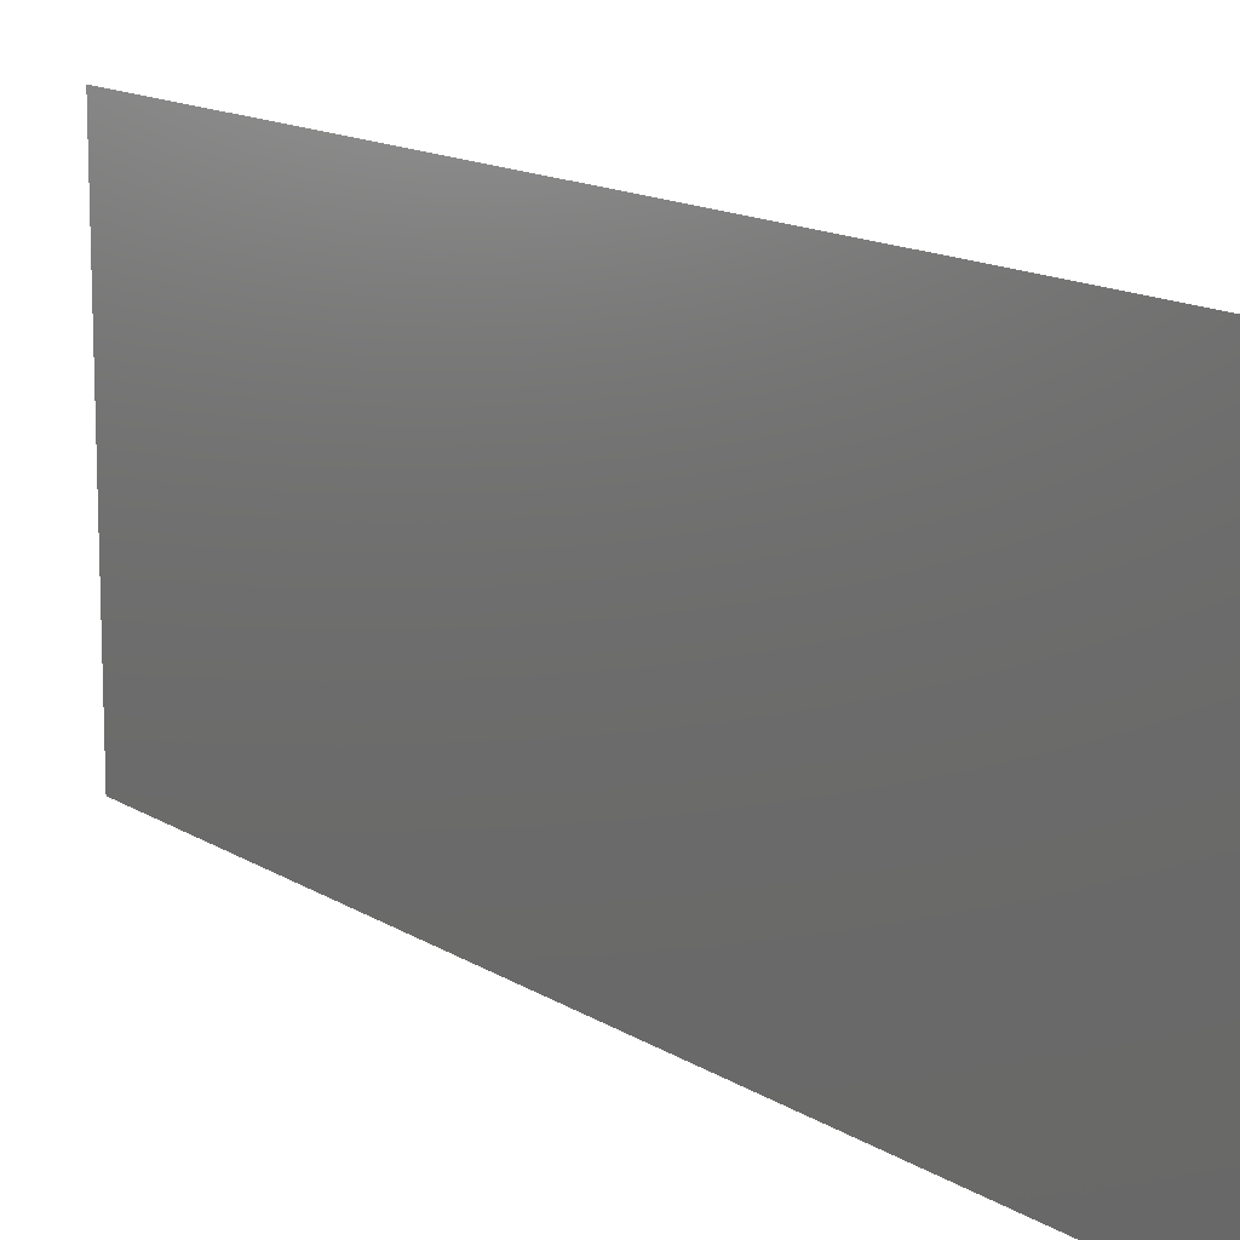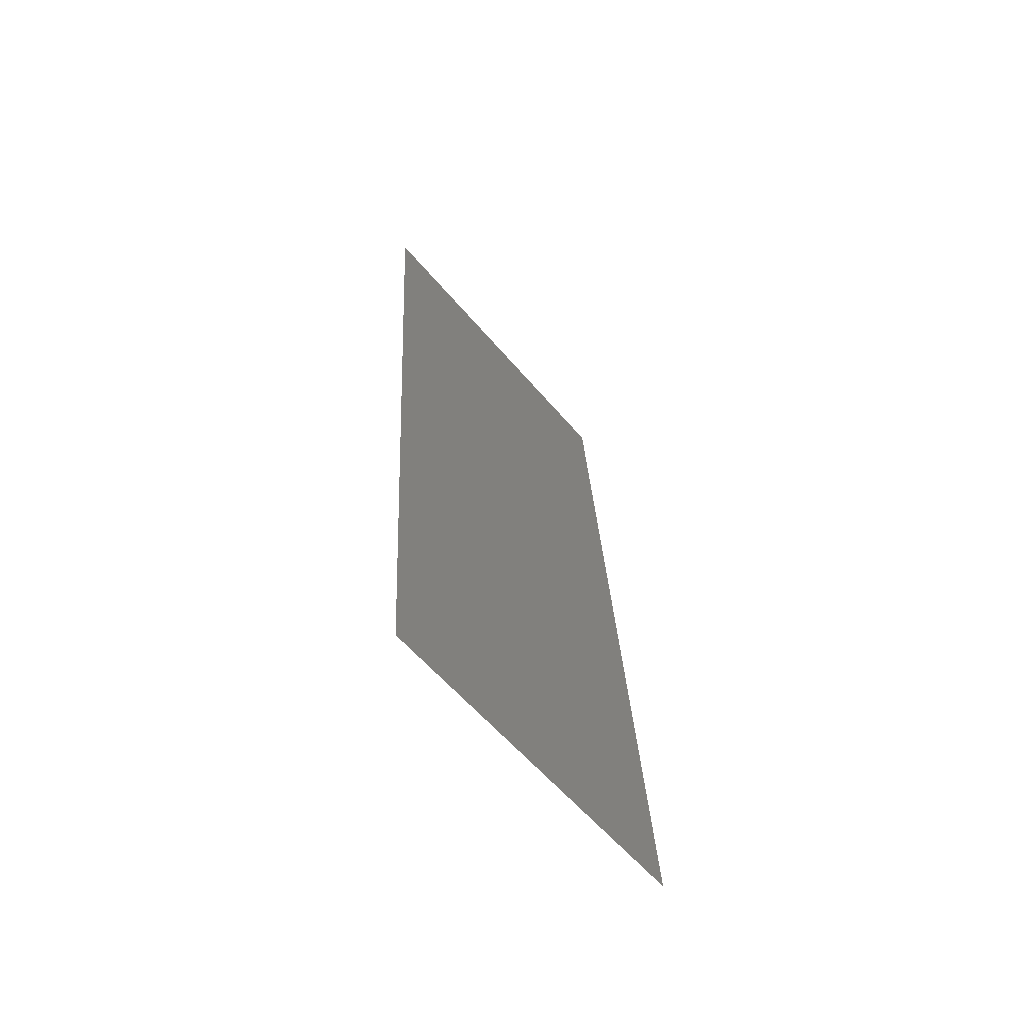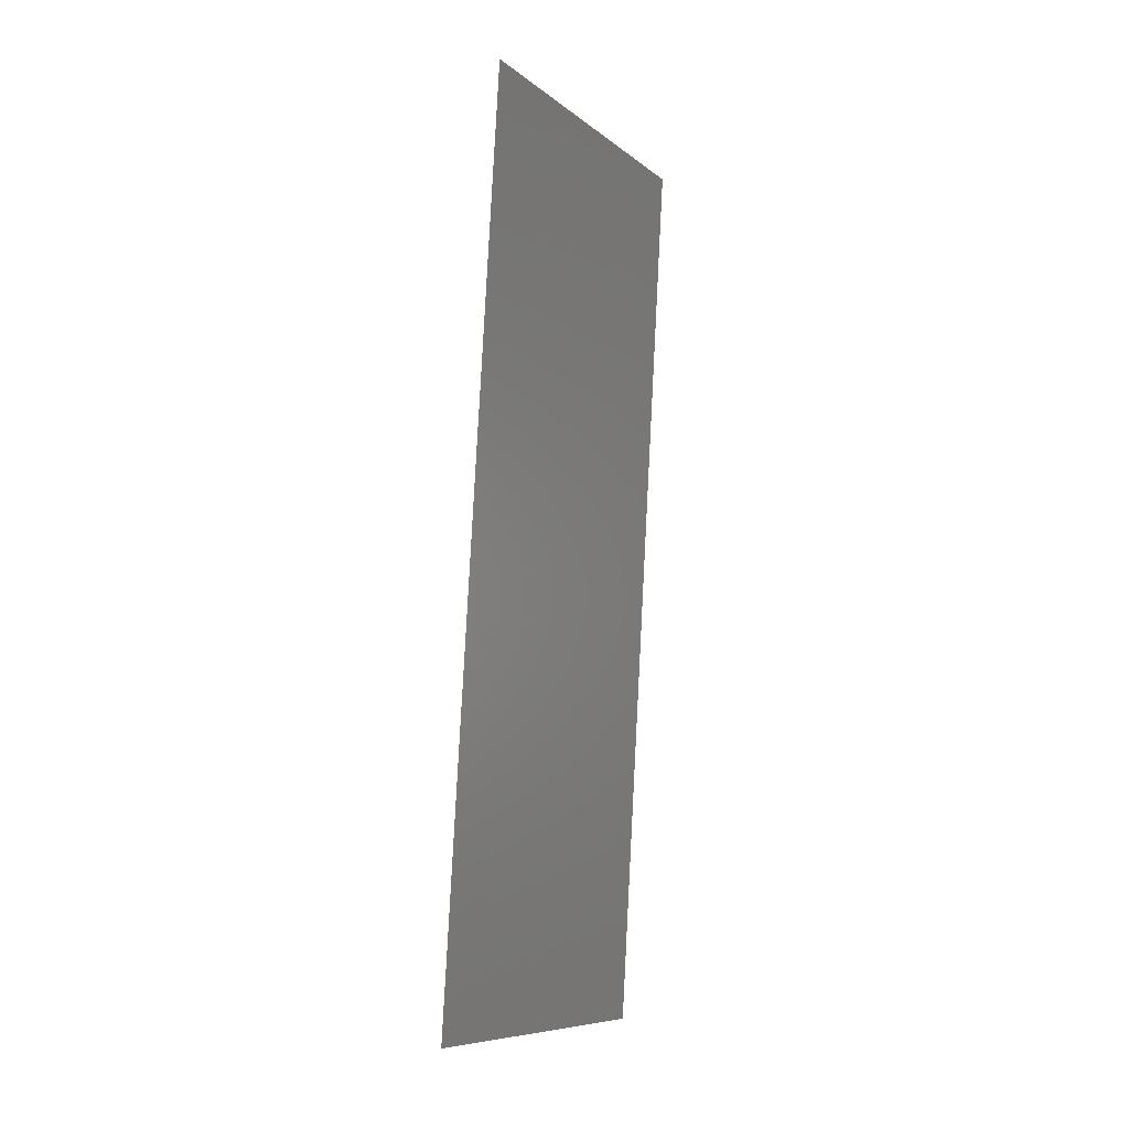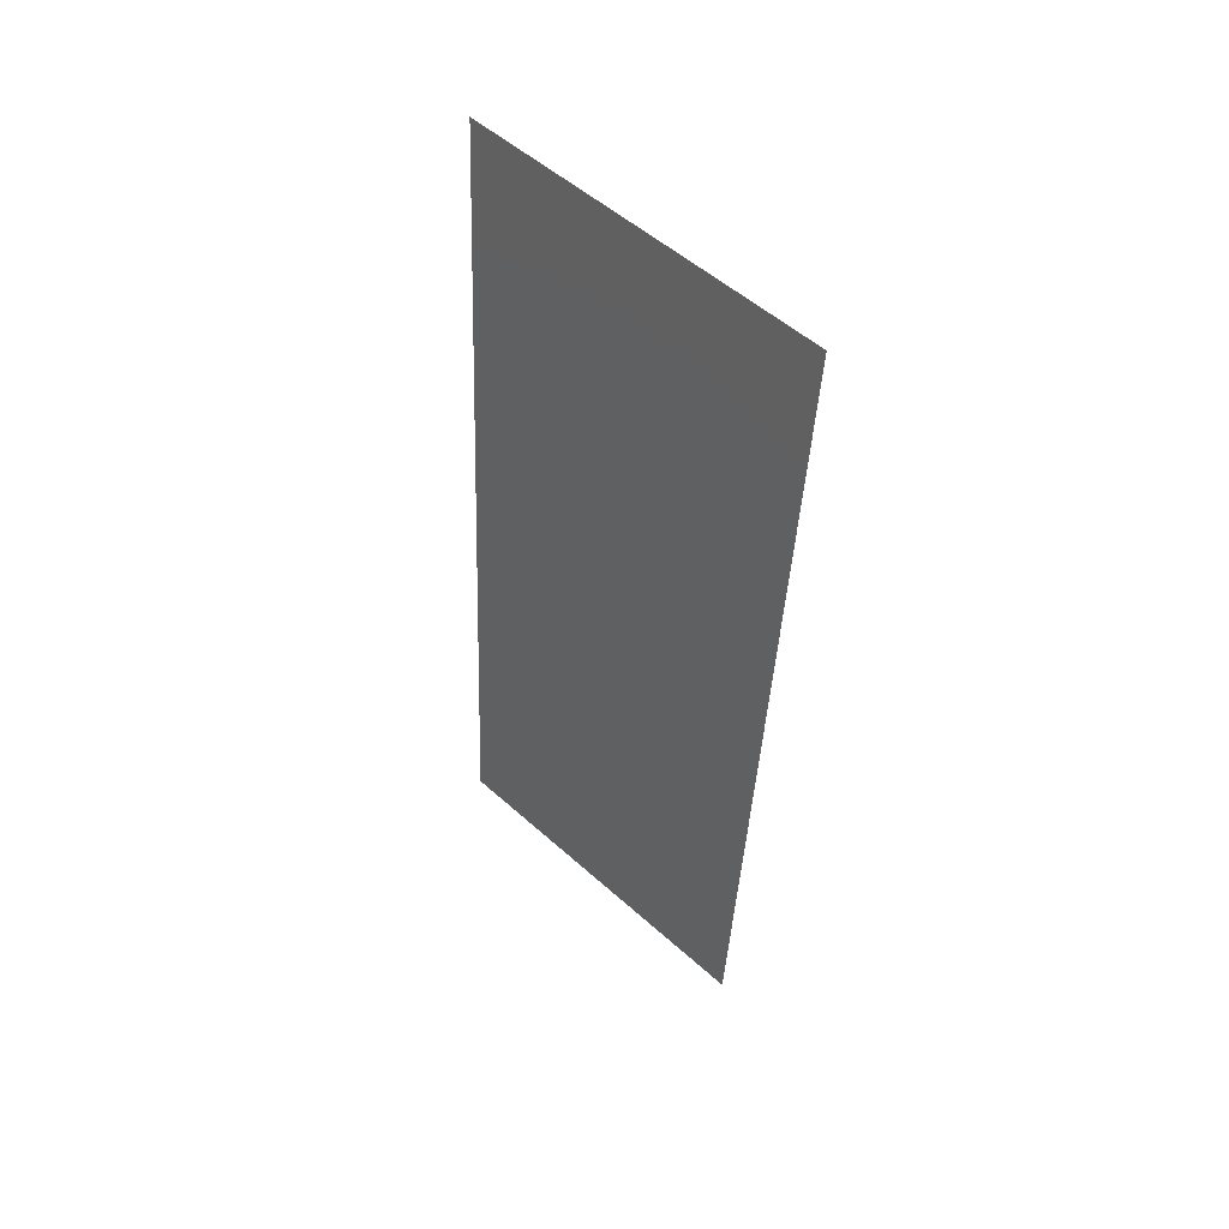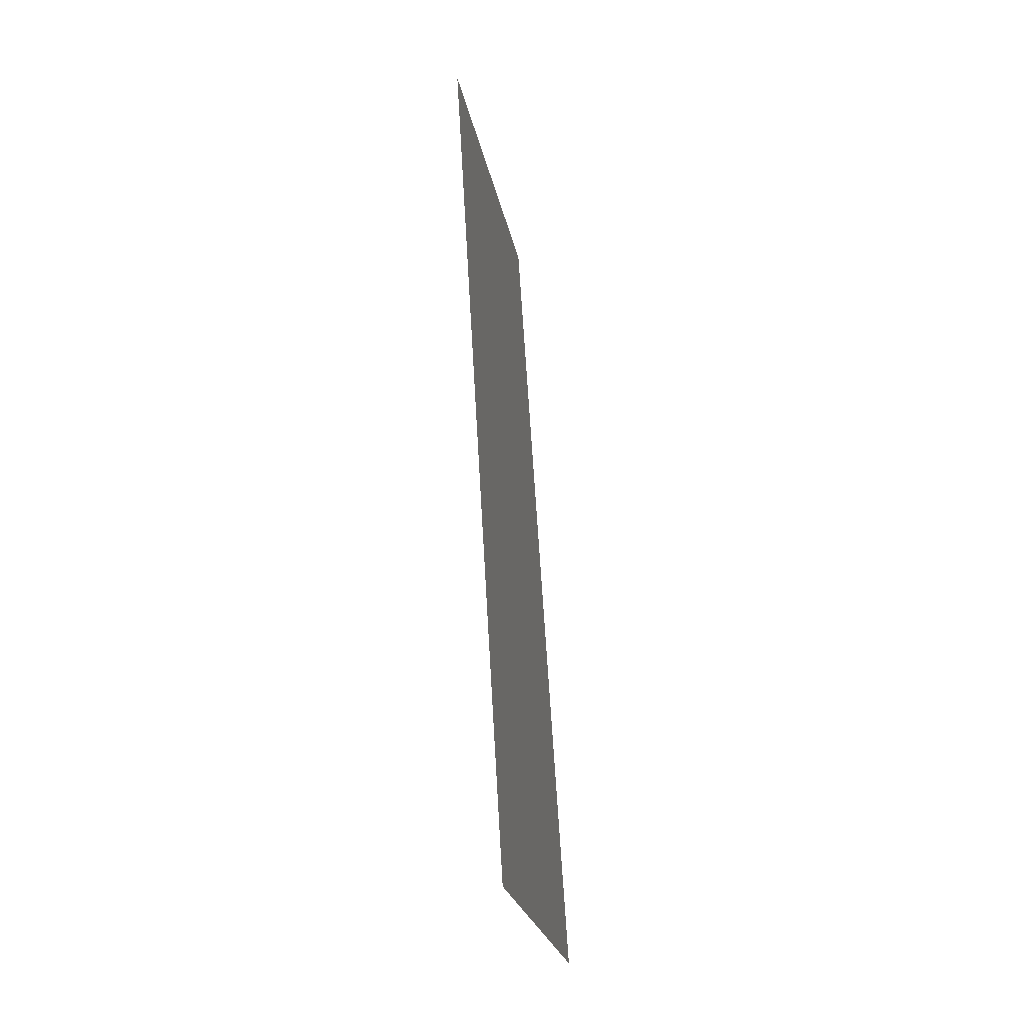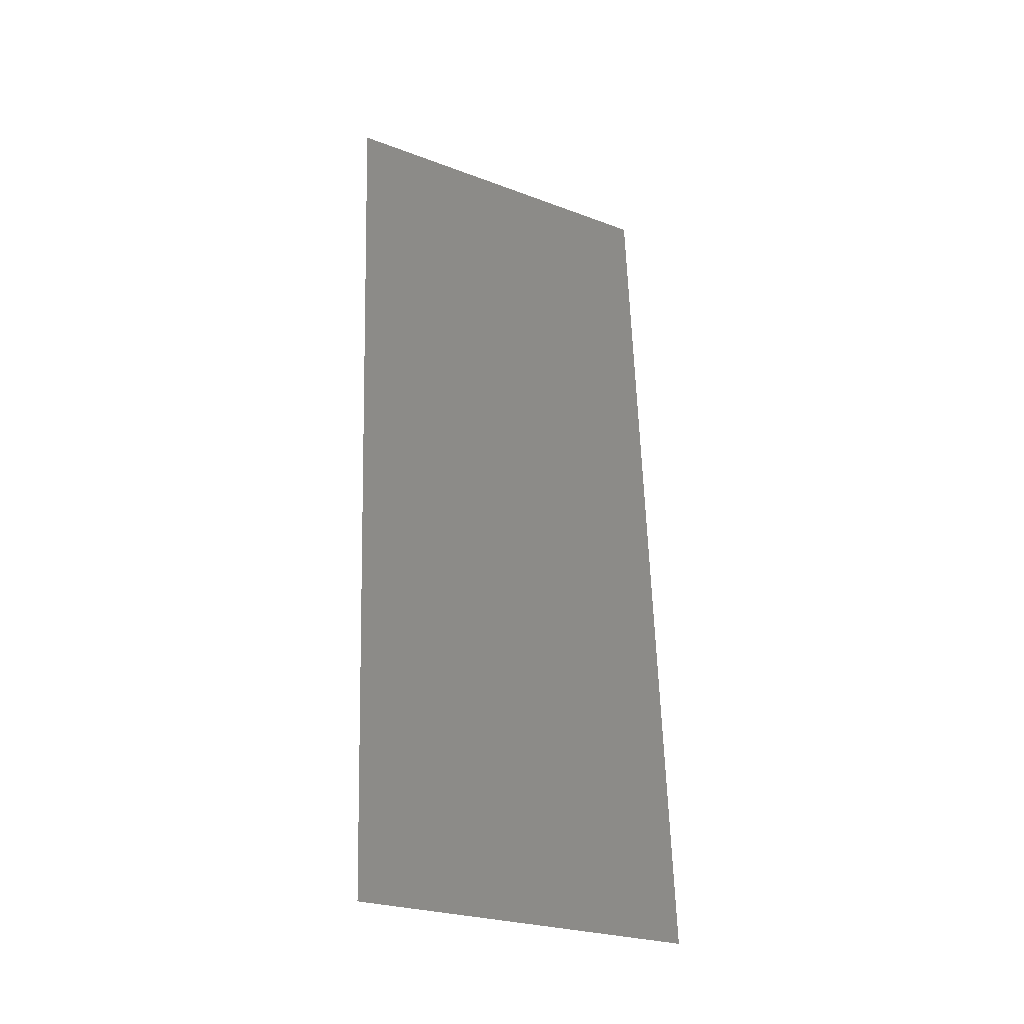
<metadata>
{"format":"stl","ext":"stl","renderer":"f3d","projection":"perspective","resolution":1024,"background":"white","views":[{"elev":13.5,"azim":141.4,"up":"+Z"},{"elev":-58.8,"azim":-140.1,"up":"+Y"},{"elev":-8.8,"azim":27.8,"up":"+Y"},{"elev":53.3,"azim":-46.3,"up":"+Y"},{"elev":-25.3,"azim":-169.0,"up":"+Y"},{"elev":-25.8,"azim":-120.8,"up":"+Y"}]}
</metadata>
<code>
# stl→obj: 21 verts, 26 faces
v 0.008592 0.01 0.02
v 0.008888 0.01501 0.008679
v 0.009184 0.02001 0.02
v 0.01037 0.04001 0
v 0.01007 0.03501 0.01132
v 0.009777 0.03001 0
v 0.00948 0.02501 0.01
v 0.009777 0.03001 0.02
v 0.01057 0.04344 0.007337
v 0.008389 0.006574 0.01266
v 0.009184 0.02001 0
v 0.008592 0.01 0
v 0.01037 0.04001 0.02
v 0.01096 0.05002 0.01
v 0.01096 0.05002 0
v 0.008 0 0.01
v 0.008 0 0.02
v 0.008343 0.005793 0.005775
v 0.01062 0.04423 0.01422
v 0.008 0 0
v 0.01096 0.05002 0.02
f 1 2 3
f 4 5 6
f 2 7 3
f 3 7 8
f 5 7 6
f 8 7 5
f 4 9 5
f 1 10 2
f 6 7 11
f 11 7 2
f 11 2 12
f 8 5 13
f 14 9 15
f 16 10 17
f 17 10 1
f 15 9 4
f 2 18 12
f 5 19 13
f 10 18 2
f 9 19 5
f 12 18 20
f 13 19 21
f 21 19 14
f 20 18 16
f 16 18 10
f 14 19 9

</code>
